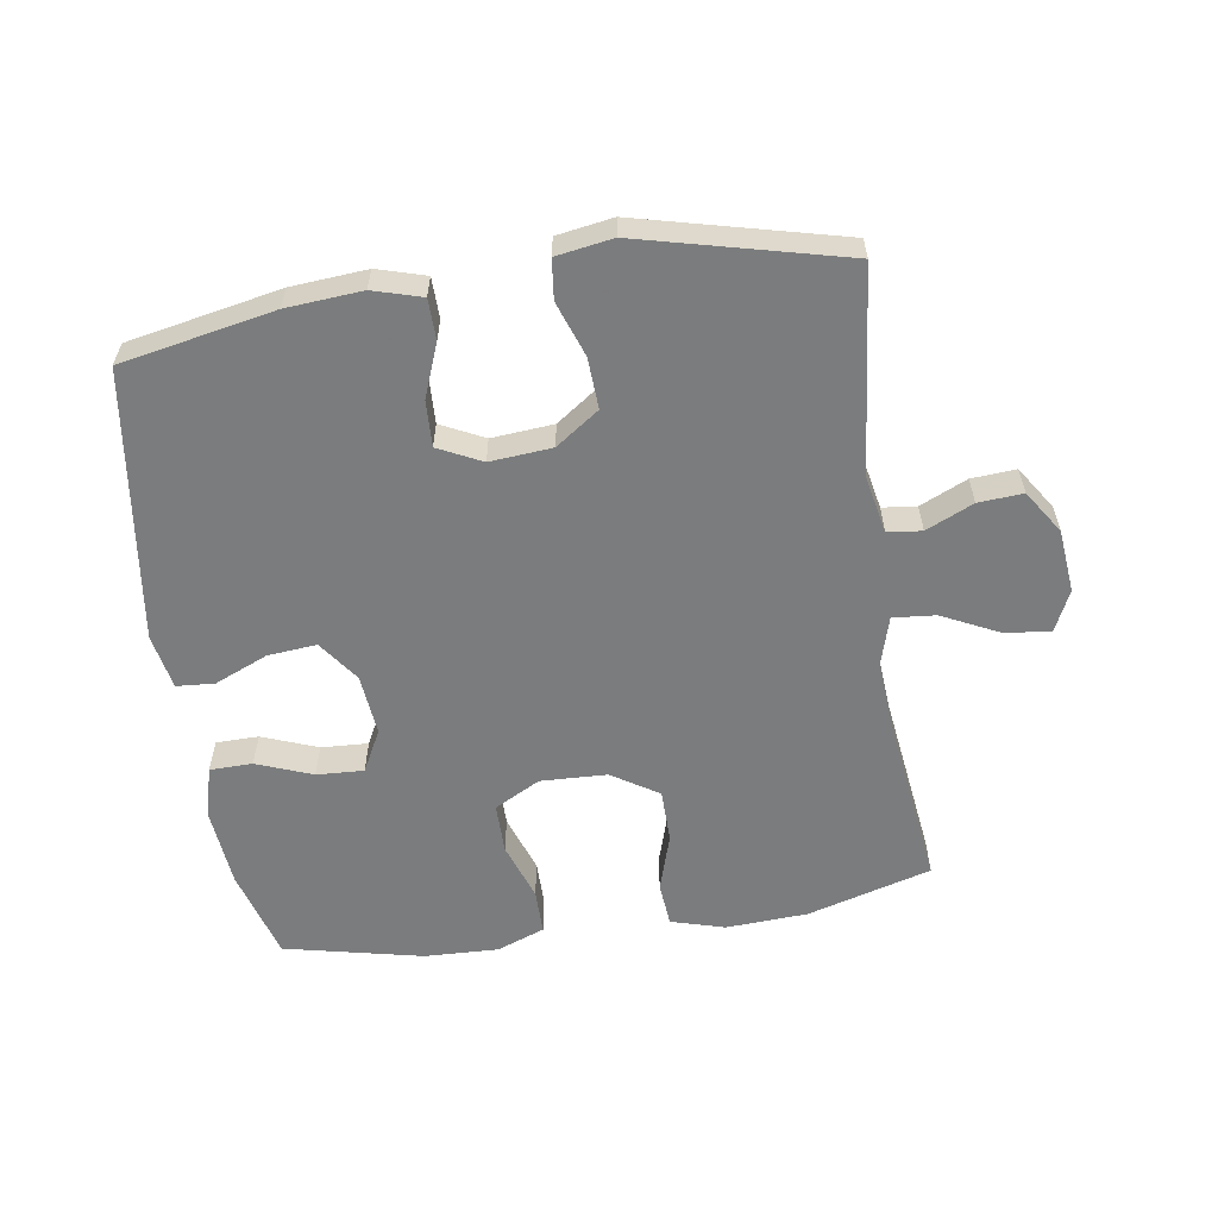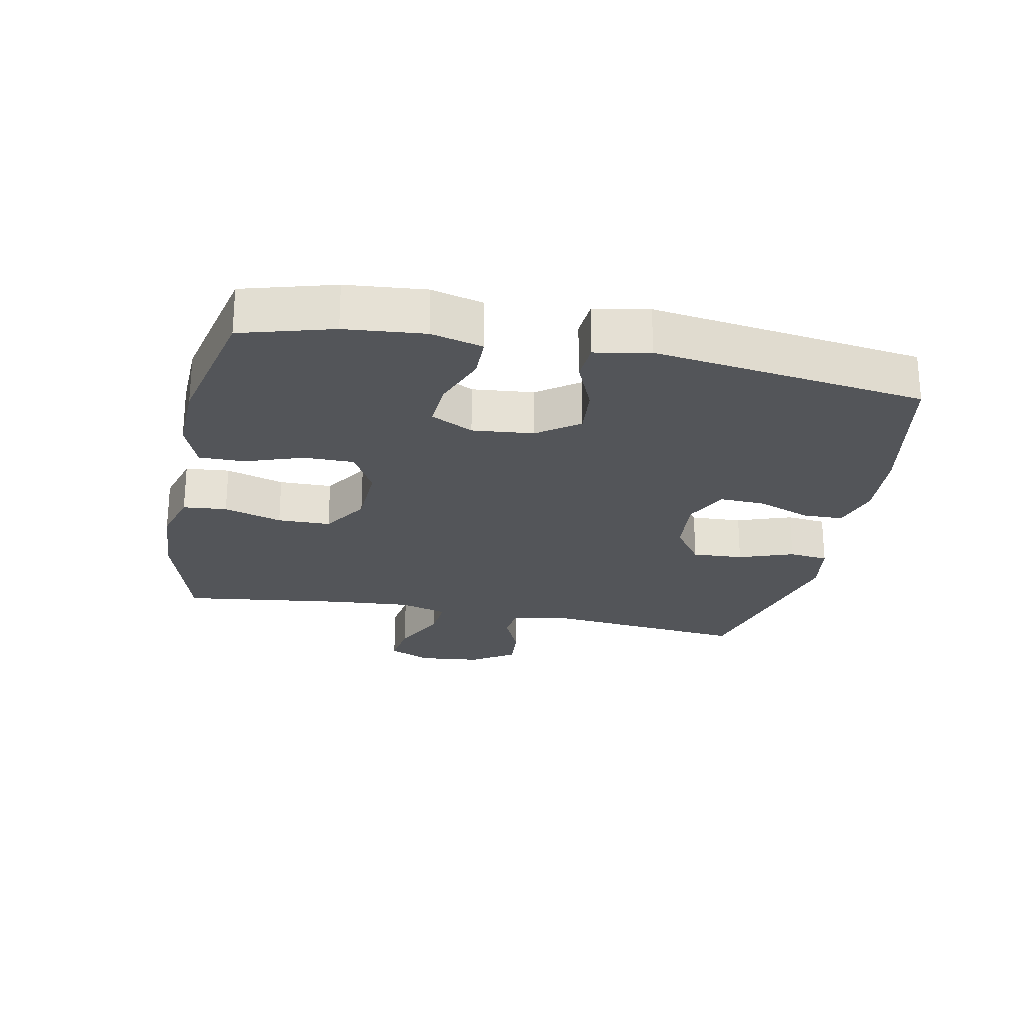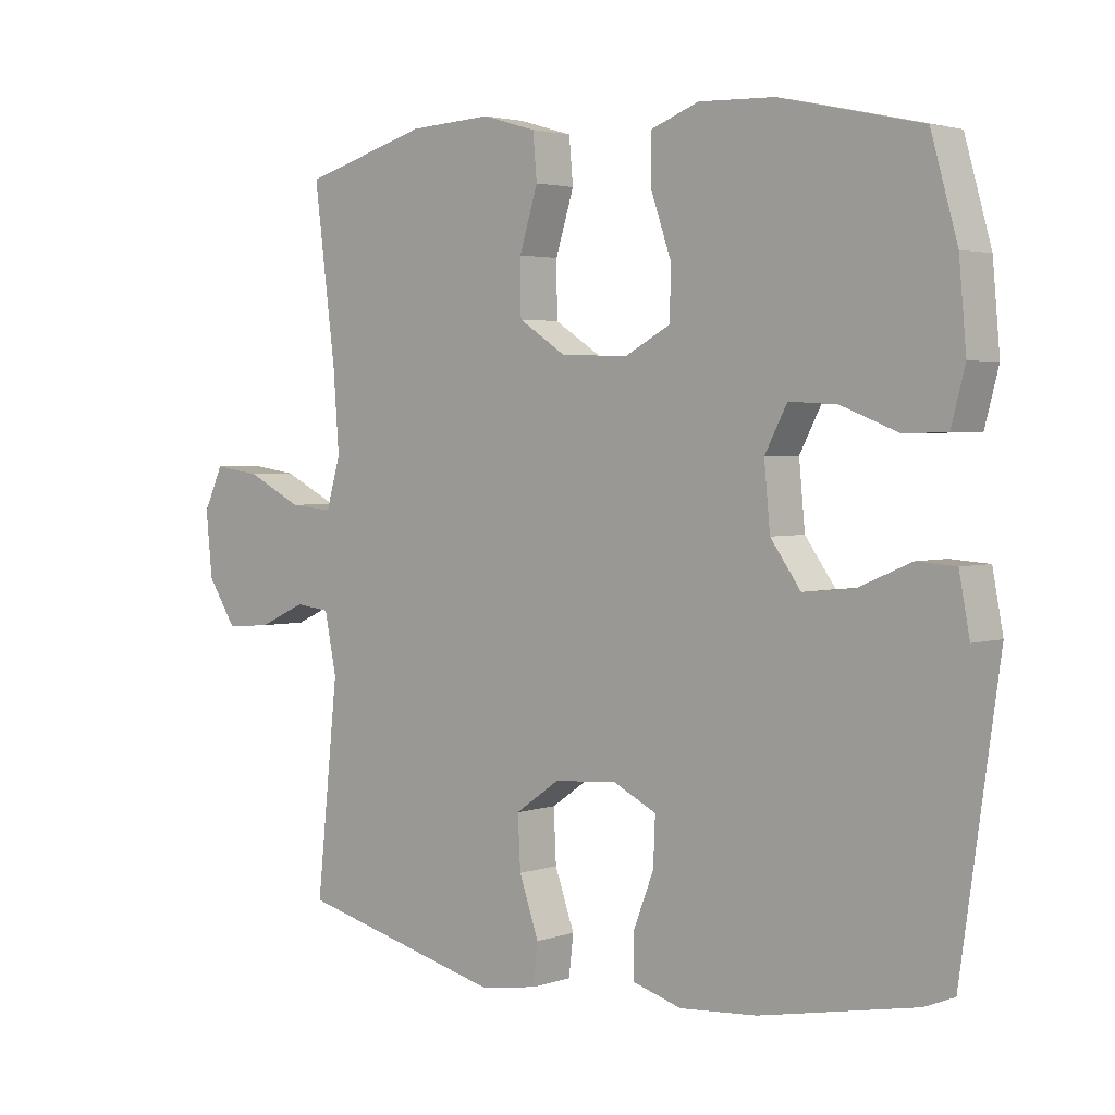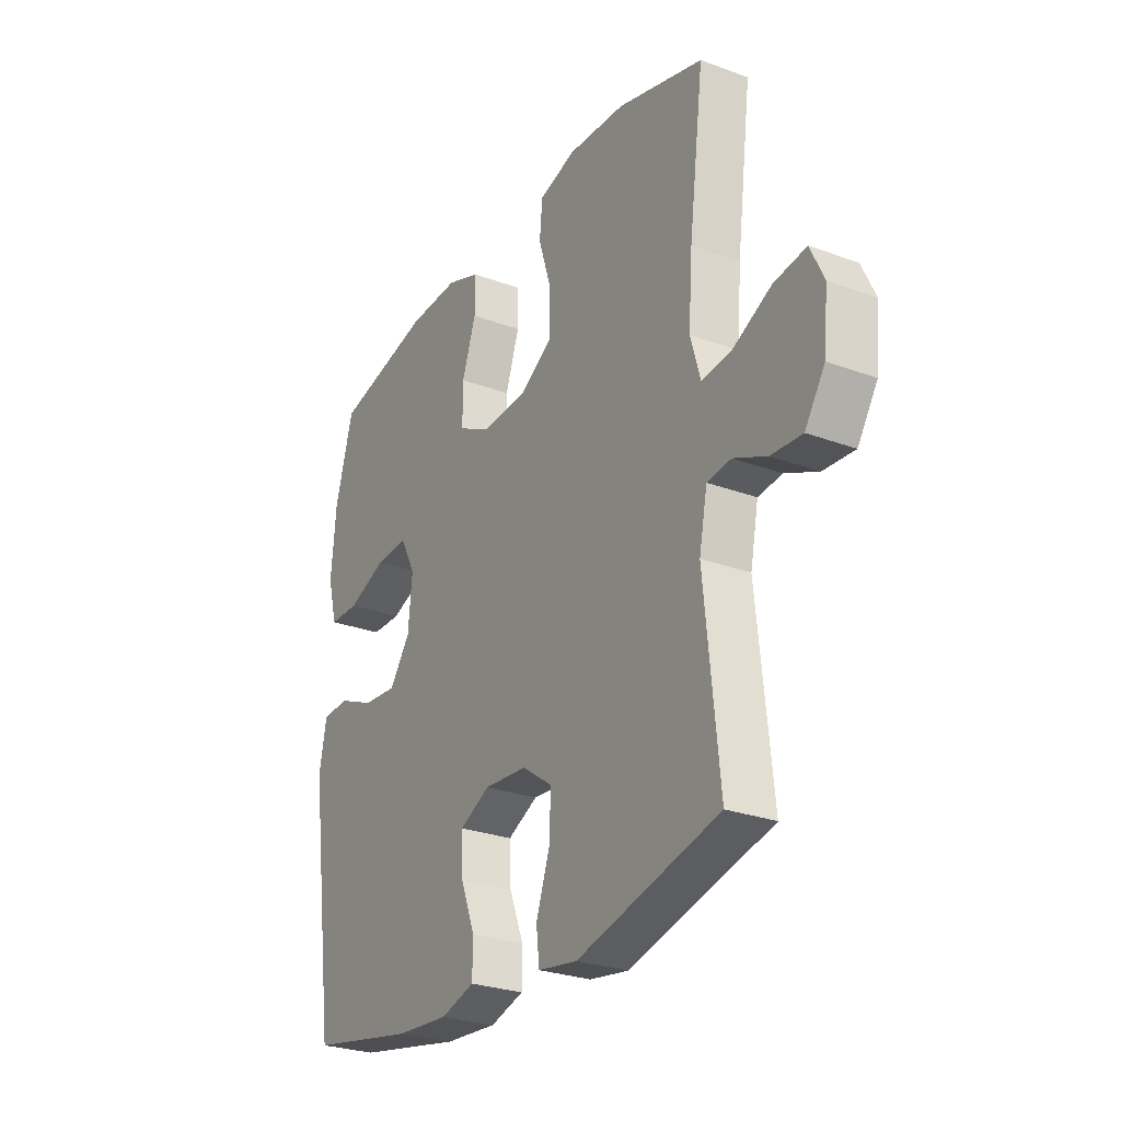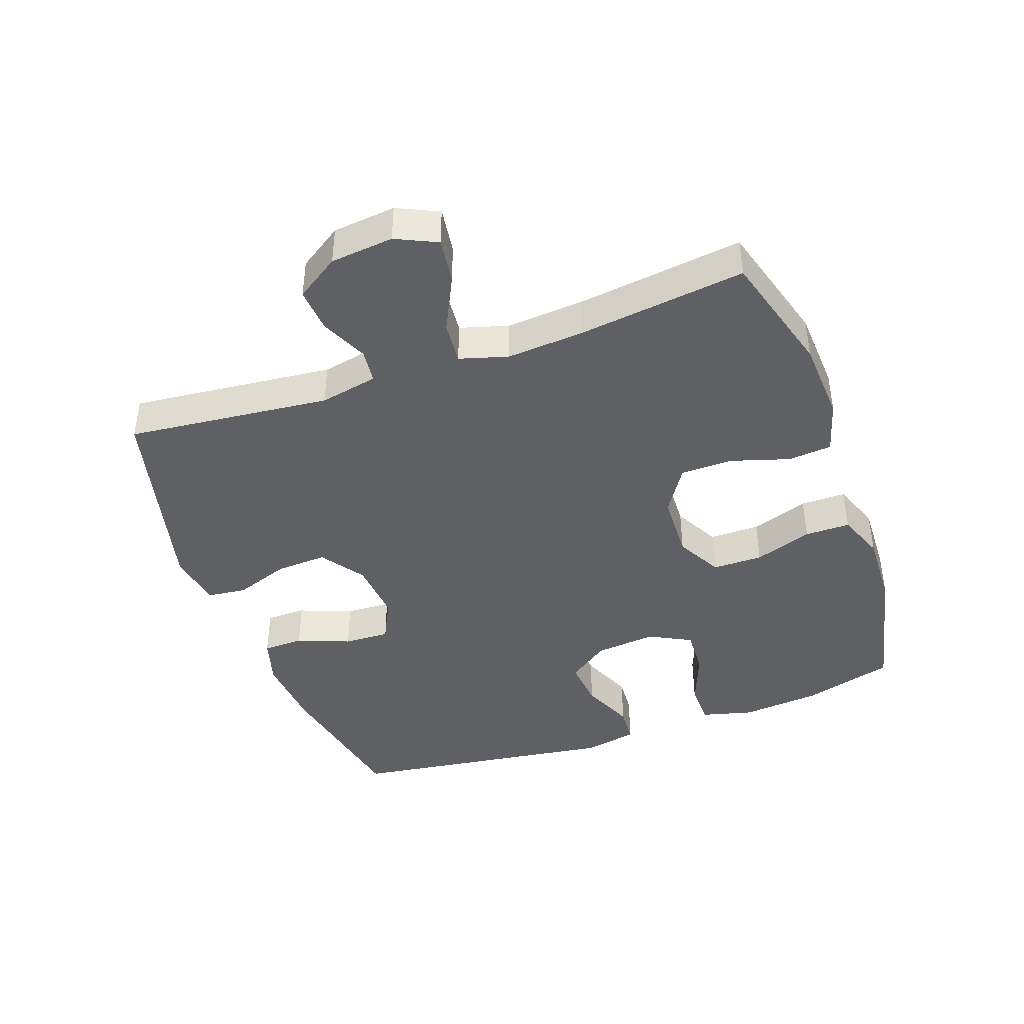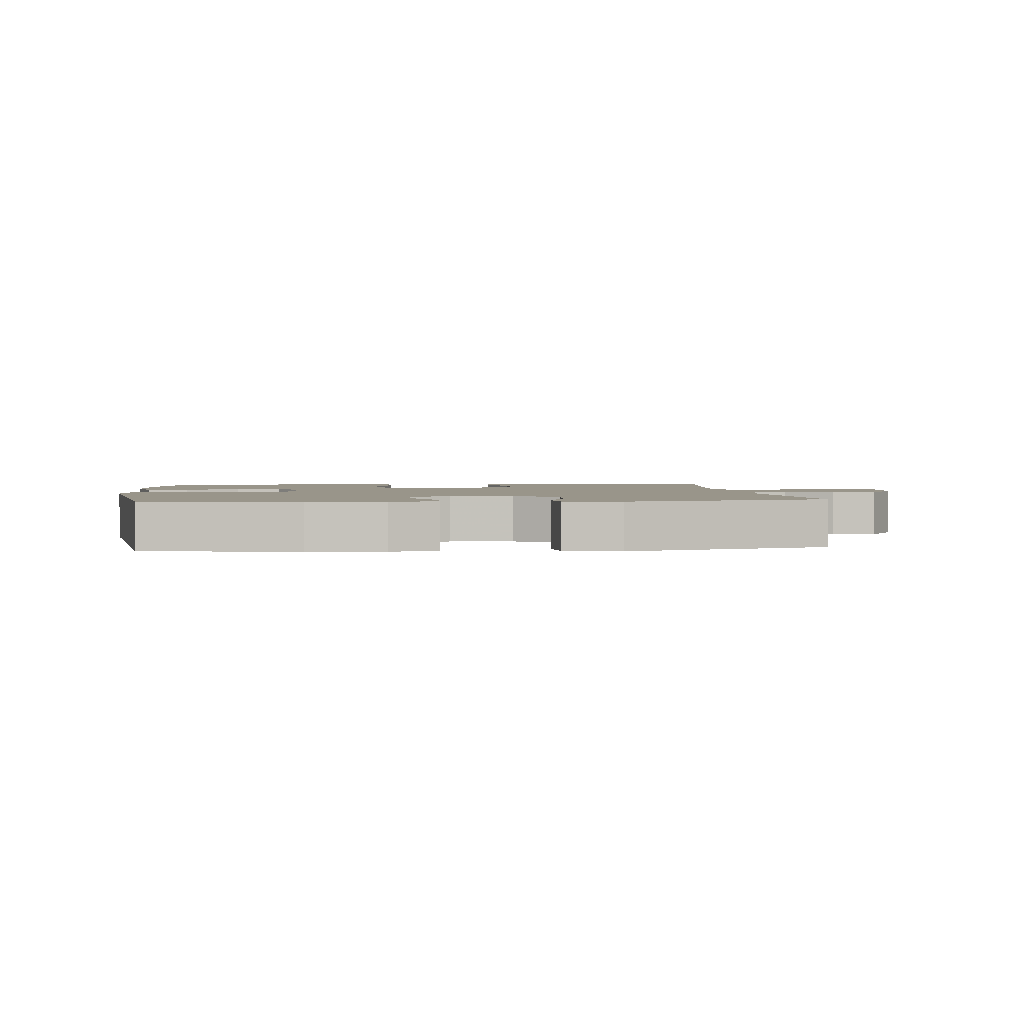
<metadata>
{"format":"obj","ext":"obj","renderer":"f3d","projection":"perspective","resolution":1024,"background":"white","views":[{"elev":-58.6,"azim":-171.3,"up":"+Y"},{"elev":-24.2,"azim":78.7,"up":"+Y"},{"elev":3.0,"azim":41.5,"up":"+Z"},{"elev":-27.2,"azim":-119.8,"up":"+Z"},{"elev":-42.3,"azim":-70.3,"up":"+Y"},{"elev":2.1,"azim":173.9,"up":"+Y"}]}
</metadata>
<code>
v -0.5 0.07 0.5
v -0.308 0.07 0.555
v -0.181 0.07 0.562
v -0.098 0.07 0.538
v -0.092 0.07 0.47
v -0.12 0.07 0.38
v -0.119 0.07 0.298
v -0.047 0.07 0.252
v 0.056 0.07 0.248
v 0.127 0.07 0.286
v 0.127 0.07 0.364
v 0.096 0.07 0.454
v 0.096 0.07 0.524
v 0.17 0.07 0.552
v 0.285 0.07 0.548
v 0.5 0.07 0.5
v 0.54 0.07 0.358
v 0.551 0.07 0.235
v 0.53 0.07 0.155
v 0.464 0.07 0.154
v 0.378 0.07 0.187
v 0.305 0.07 0.191
v 0.271 0.07 0.126
v 0.28 0.07 0.031
v 0.326 0.07 -0.033
v 0.402 0.07 -0.026
v 0.484 0.07 0.009
v 0.543 0.07 0.005
v 0.559 0.07 -0.08
v 0.5 0.07 -0.5
v 0.263 0.07 -0.546
v 0.146 0.07 -0.555
v 0.071 0.07 -0.533
v 0.07 0.07 -0.47
v 0.102 0.07 -0.388
v 0.105 0.07 -0.317
v 0.038 0.07 -0.284
v -0.058 0.07 -0.292
v -0.125 0.07 -0.339
v -0.121 0.07 -0.418
v -0.091 0.07 -0.503
v -0.098 0.07 -0.564
v -0.185 0.07 -0.578
v -0.5 0.07 -0.5
v -0.467 0.07 -0.184
v -0.485 0.07 -0.094
v -0.538 0.07 -0.088
v -0.611 0.07 -0.121
v -0.68 0.07 -0.126
v -0.724 0.07 -0.059
v -0.734 0.07 0.039
v -0.704 0.07 0.103
v -0.632 0.07 0.093
v -0.546 0.07 0.051
v -0.48 0.07 0.045
v -0.458 0.07 0.12
v -0.467 0.07 0.242
v -0.5 0 0.5
v -0.308 0 0.555
v -0.181 0 0.562
v -0.098 0 0.538
v -0.092 0 0.47
v -0.12 0 0.38
v -0.119 0 0.298
v -0.047 0 0.252
v 0.056 0 0.248
v 0.127 0 0.286
v 0.127 0 0.364
v 0.096 0 0.454
v 0.096 0 0.524
v 0.17 0 0.552
v 0.285 0 0.548
v 0.5 0 0.5
v 0.54 0 0.358
v 0.551 0 0.235
v 0.53 0 0.155
v 0.464 0 0.154
v 0.378 0 0.187
v 0.305 0 0.191
v 0.271 0 0.126
v 0.28 0 0.031
v 0.326 0 -0.033
v 0.402 0 -0.026
v 0.484 0 0.009
v 0.543 0 0.005
v 0.559 0 -0.08
v 0.5 0 -0.5
v 0.263 0 -0.546
v 0.146 0 -0.555
v 0.071 0 -0.533
v 0.07 0 -0.47
v 0.102 0 -0.388
v 0.105 0 -0.317
v 0.038 0 -0.284
v -0.058 0 -0.292
v -0.125 0 -0.339
v -0.121 0 -0.418
v -0.091 0 -0.503
v -0.098 0 -0.564
v -0.185 0 -0.578
v -0.5 0 -0.5
v -0.467 0 -0.184
v -0.485 0 -0.094
v -0.538 0 -0.088
v -0.611 0 -0.121
v -0.68 0 -0.126
v -0.724 0 -0.059
v -0.734 0 0.039
v -0.704 0 0.103
v -0.632 0 0.093
v -0.546 0 0.051
v -0.48 0 0.045
v -0.458 0 0.12
v -0.467 0 0.242
f 51 52 53 54
f 51 54 55
f 50 51 55
f 47 48 49 50
f 46 47 50 55
f 45 46 55 56
f 43 44 45
f 40 41 42 43
f 39 40 43 45
f 38 39 45 56
f 32 33 34 35
f 32 35 36
f 31 32 36
f 30 31 36
f 29 30 36 37
f 26 27 28 29
f 25 26 29 37
f 18 19 20 21
f 18 21 22
f 17 18 22
f 16 17 22
f 15 16 22
f 14 15 22 23
f 11 12 13 14
f 10 11 14 23
f 3 4 5 6
f 3 6 7
f 57 1 2 3
f 57 3 7
f 56 57 7 8
f 38 56 8 9
f 24 25 37 38
f 23 24 38
f 9 10 23 38
f 111 110 109 108
f 112 111 108
f 112 108 107
f 107 106 105 104
f 112 107 104 103
f 113 112 103 102
f 102 101 100
f 100 99 98 97
f 102 100 97 96
f 113 102 96 95
f 92 91 90 89
f 93 92 89
f 93 89 88
f 93 88 87
f 94 93 87 86
f 86 85 84 83
f 94 86 83 82
f 78 77 76 75
f 79 78 75
f 79 75 74
f 79 74 73
f 79 73 72
f 80 79 72 71
f 71 70 69 68
f 80 71 68 67
f 63 62 61 60
f 64 63 60
f 60 59 58 114
f 64 60 114
f 65 64 114 113
f 66 65 113 95
f 95 94 82 81
f 95 81 80
f 95 80 67 66
f 1 58 59 2
f 2 59 60 3
f 3 60 61 4
f 4 61 62 5
f 5 62 63 6
f 6 63 64 7
f 7 64 65 8
f 8 65 66 9
f 9 66 67 10
f 10 67 68 11
f 11 68 69 12
f 12 69 70 13
f 13 70 71 14
f 14 71 72 15
f 15 72 73 16
f 16 73 74 17
f 17 74 75 18
f 18 75 76 19
f 19 76 77 20
f 20 77 78 21
f 21 78 79 22
f 22 79 80 23
f 23 80 81 24
f 24 81 82 25
f 25 82 83 26
f 26 83 84 27
f 27 84 85 28
f 28 85 86 29
f 29 86 87 30
f 30 87 88 31
f 31 88 89 32
f 32 89 90 33
f 33 90 91 34
f 34 91 92 35
f 35 92 93 36
f 36 93 94 37
f 37 94 95 38
f 38 95 96 39
f 39 96 97 40
f 40 97 98 41
f 41 98 99 42
f 42 99 100 43
f 43 100 101 44
f 44 101 102 45
f 45 102 103 46
f 46 103 104 47
f 47 104 105 48
f 48 105 106 49
f 49 106 107 50
f 50 107 108 51
f 51 108 109 52
f 52 109 110 53
f 53 110 111 54
f 54 111 112 55
f 55 112 113 56
f 56 113 114 57
f 57 114 58 1

</code>
